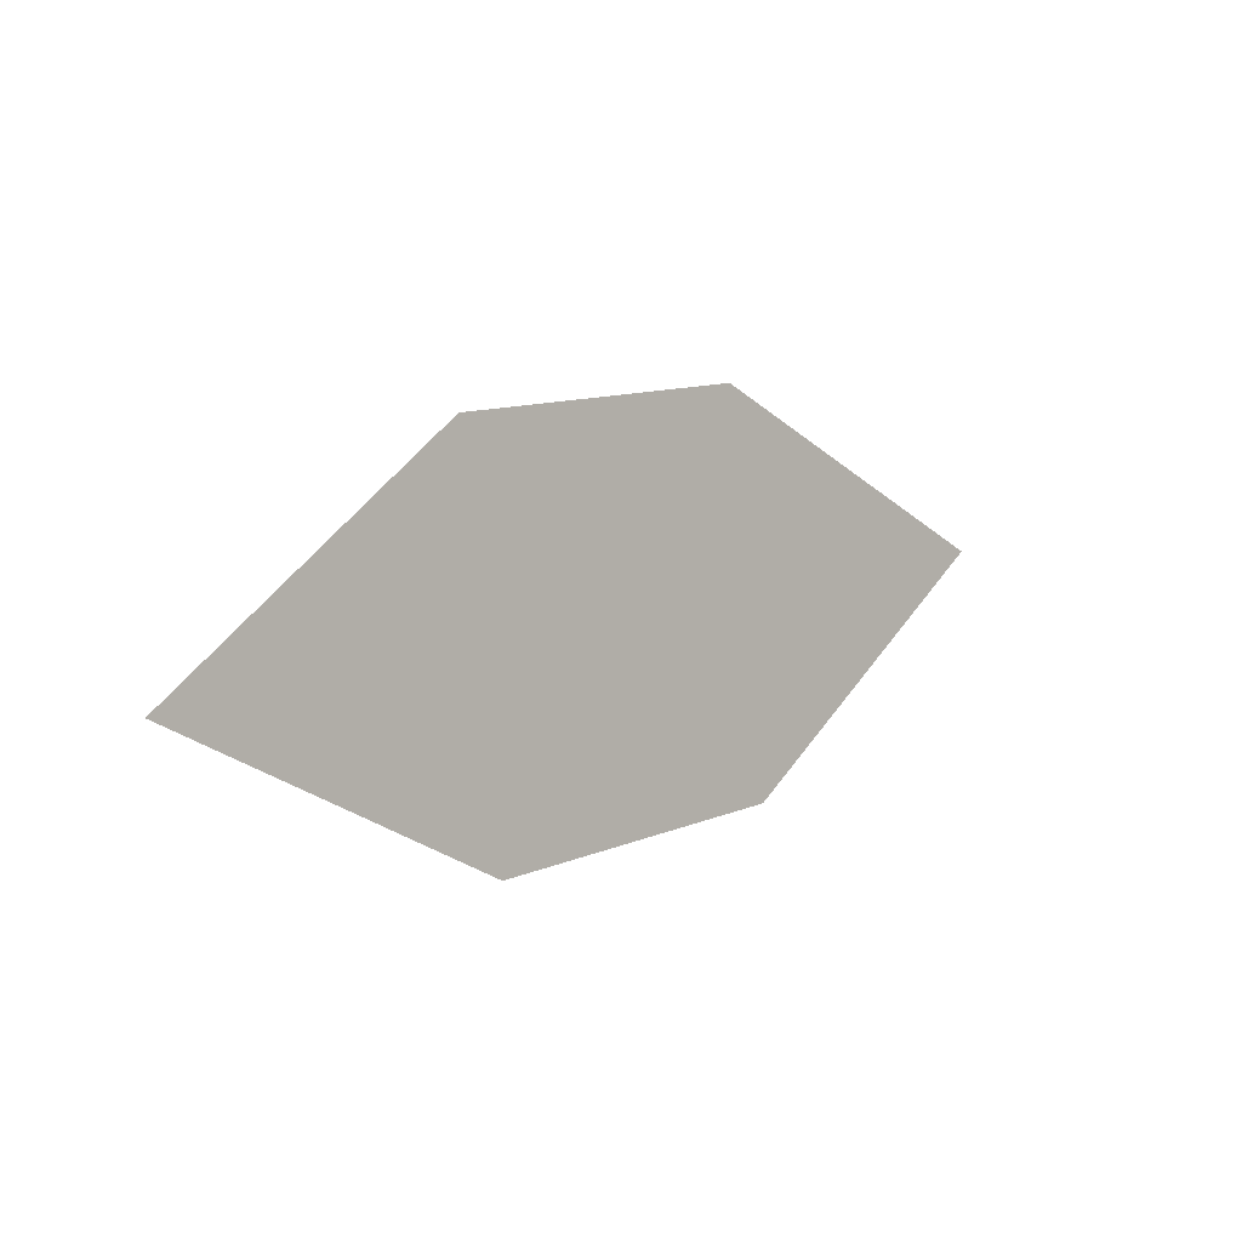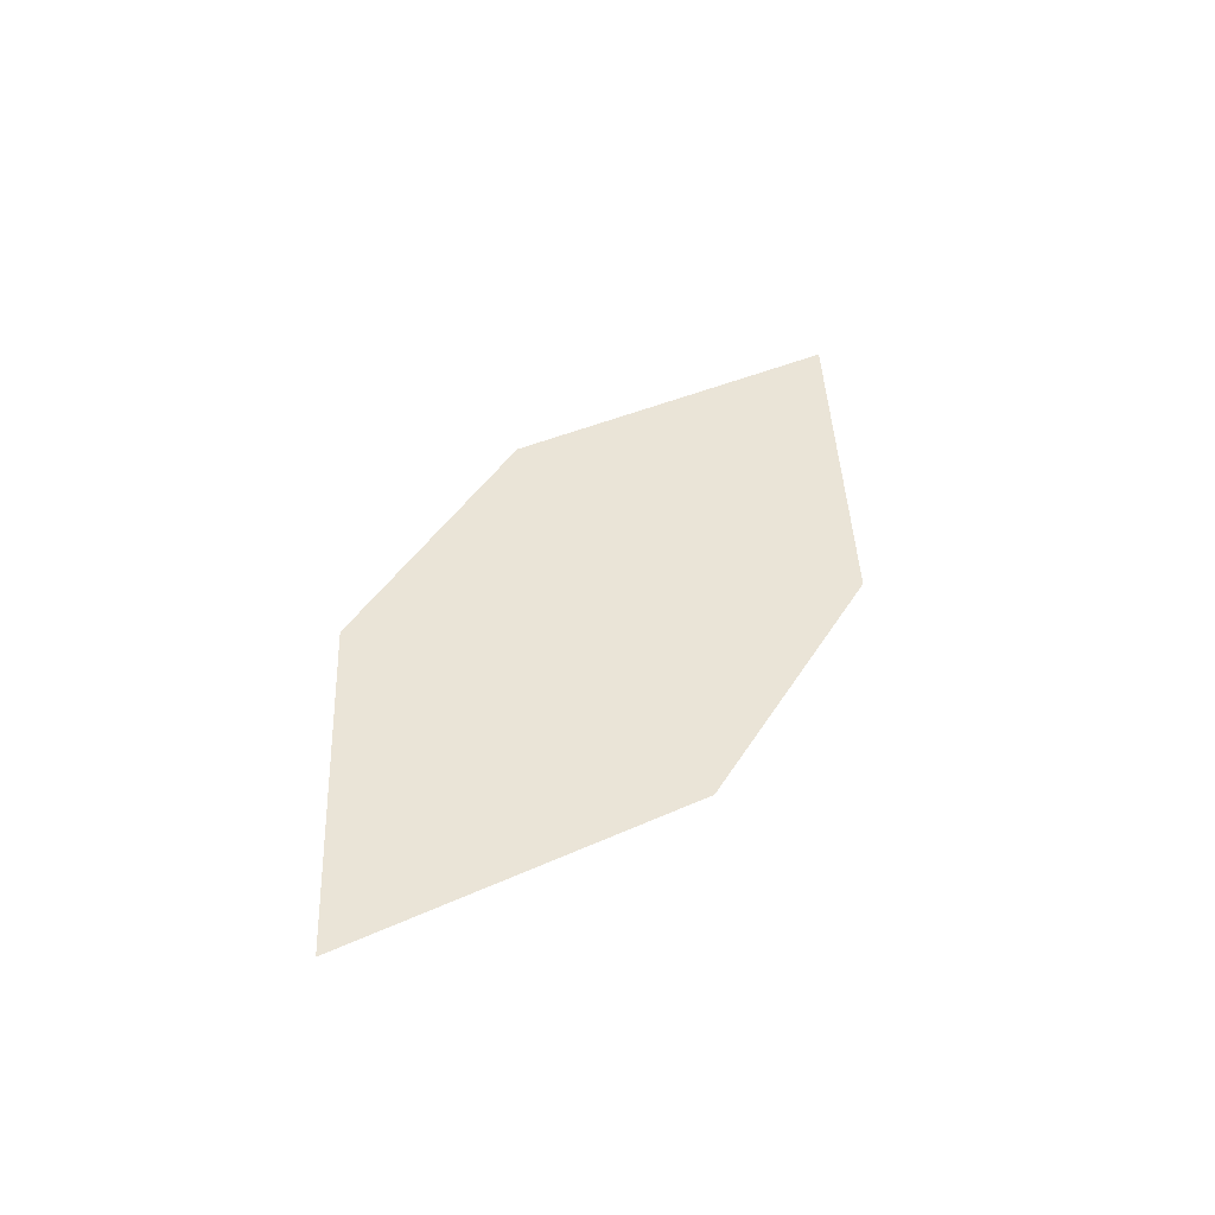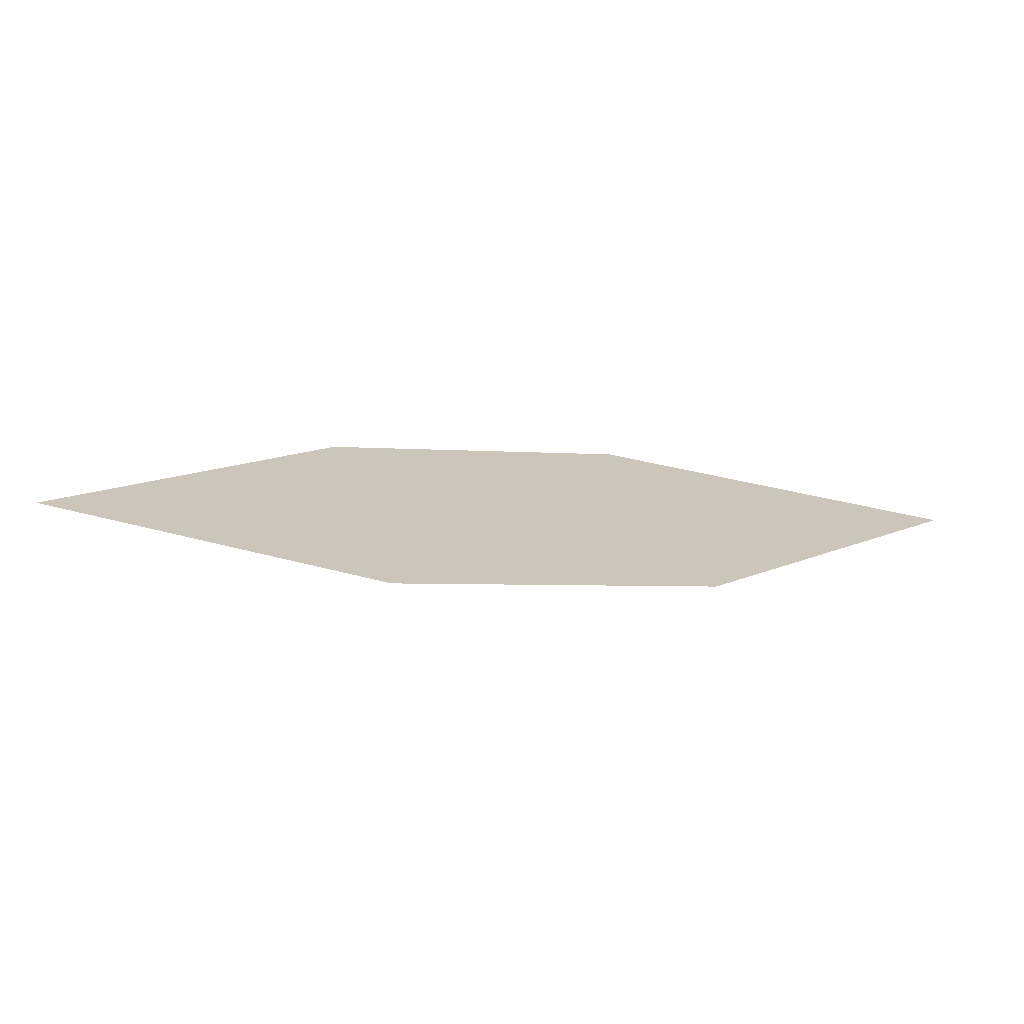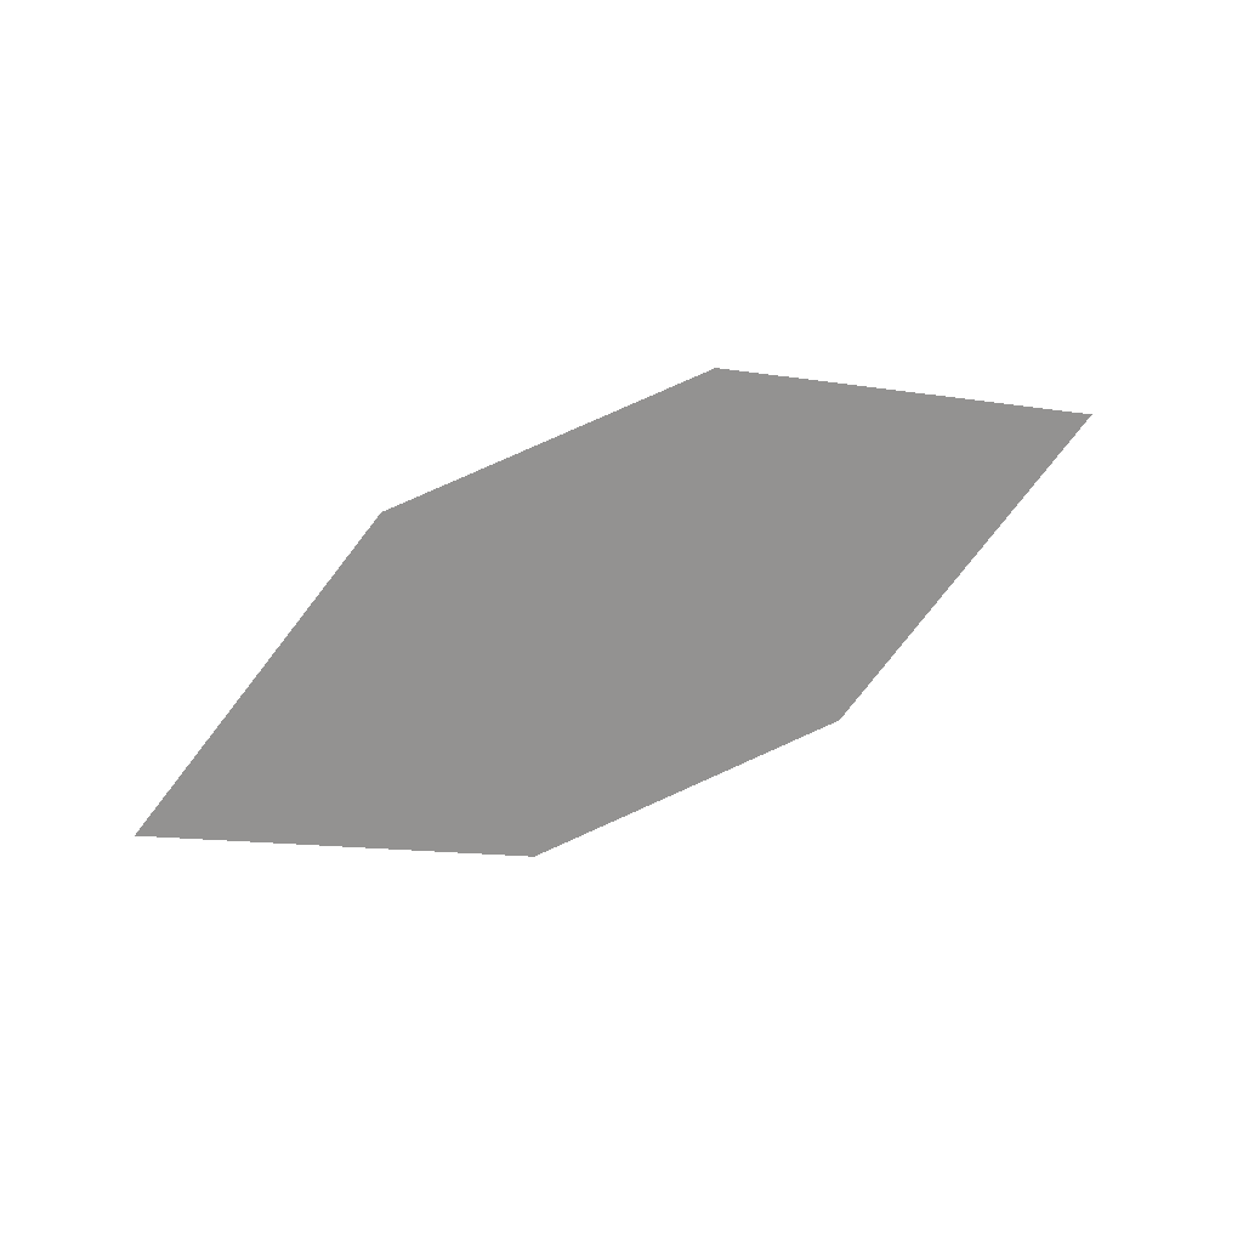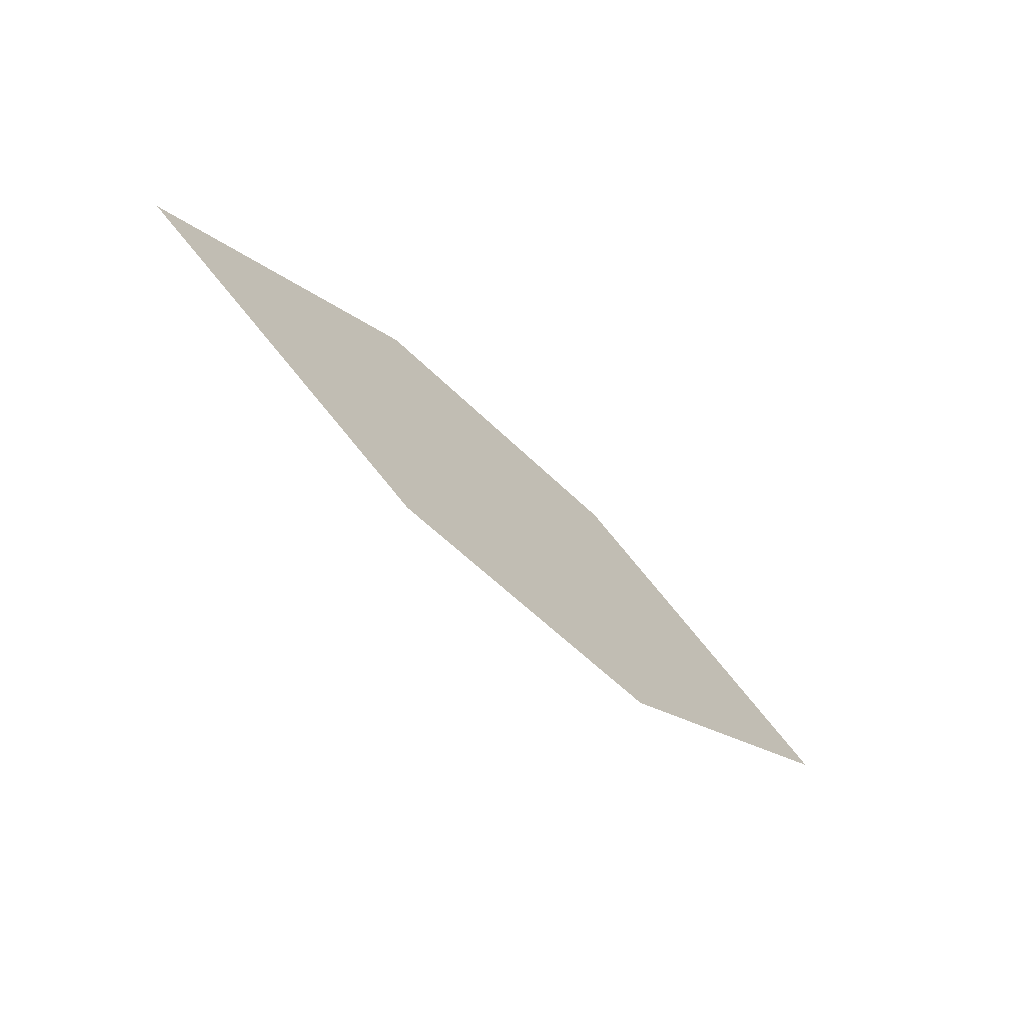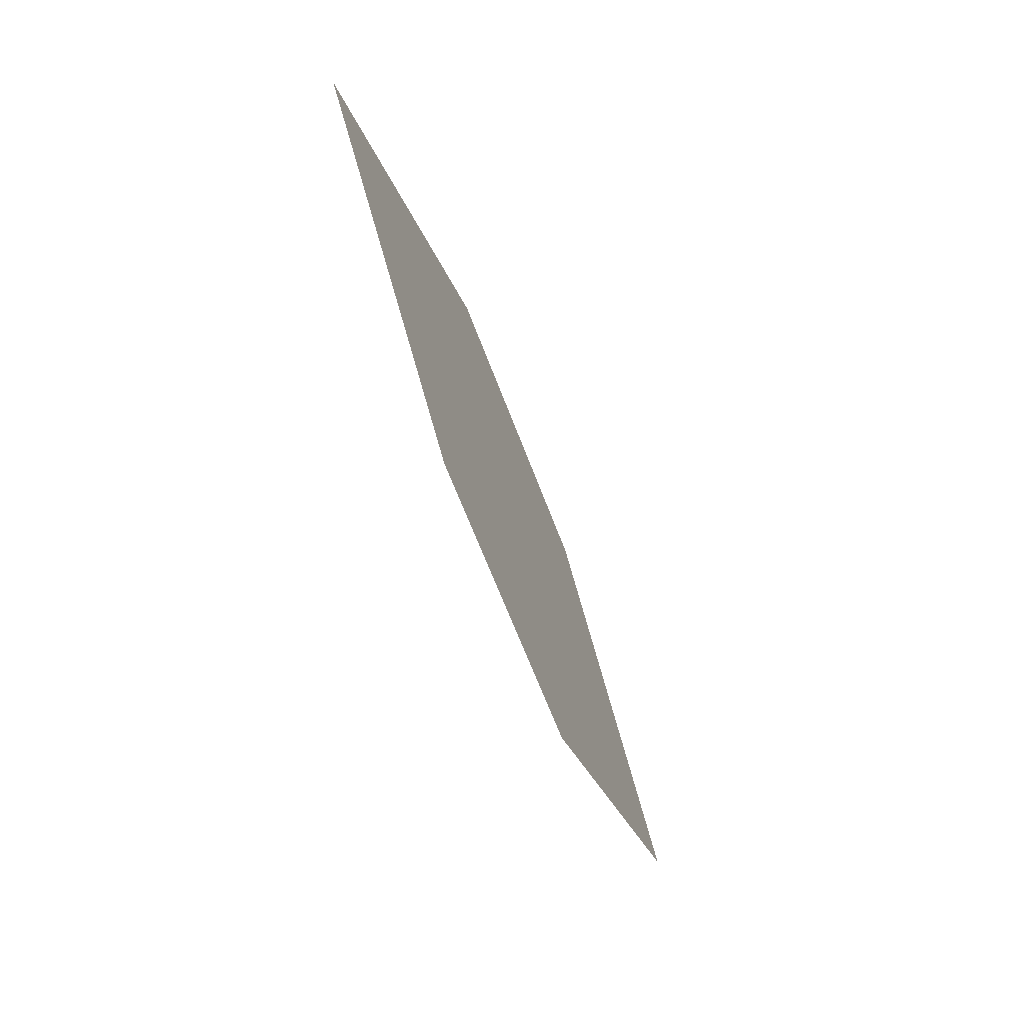
<metadata>
{"format":"obj","ext":"obj","renderer":"f3d","projection":"perspective","resolution":1024,"background":"white","views":[{"elev":-7.7,"azim":-57.0,"up":"+Y"},{"elev":56.1,"azim":133.5,"up":"+Z"},{"elev":-76.7,"azim":-18.3,"up":"+Y"},{"elev":-65.4,"azim":34.2,"up":"+Z"},{"elev":-75.9,"azim":-58.1,"up":"+Y"},{"elev":-77.6,"azim":-82.9,"up":"+Y"}]}
</metadata>
<code>
o leaves.258
v 0.1234 0.1266 1.53
v 0.1719 0.1115 1.539
v 0.2486 0.1579 1.561
v 0.1583 0.1626 1.542
v 0.2 0.1731 1.552
v 0.2137 0.1219 1.549
f 1 2 6 3
f 1 3 5 4

</code>
